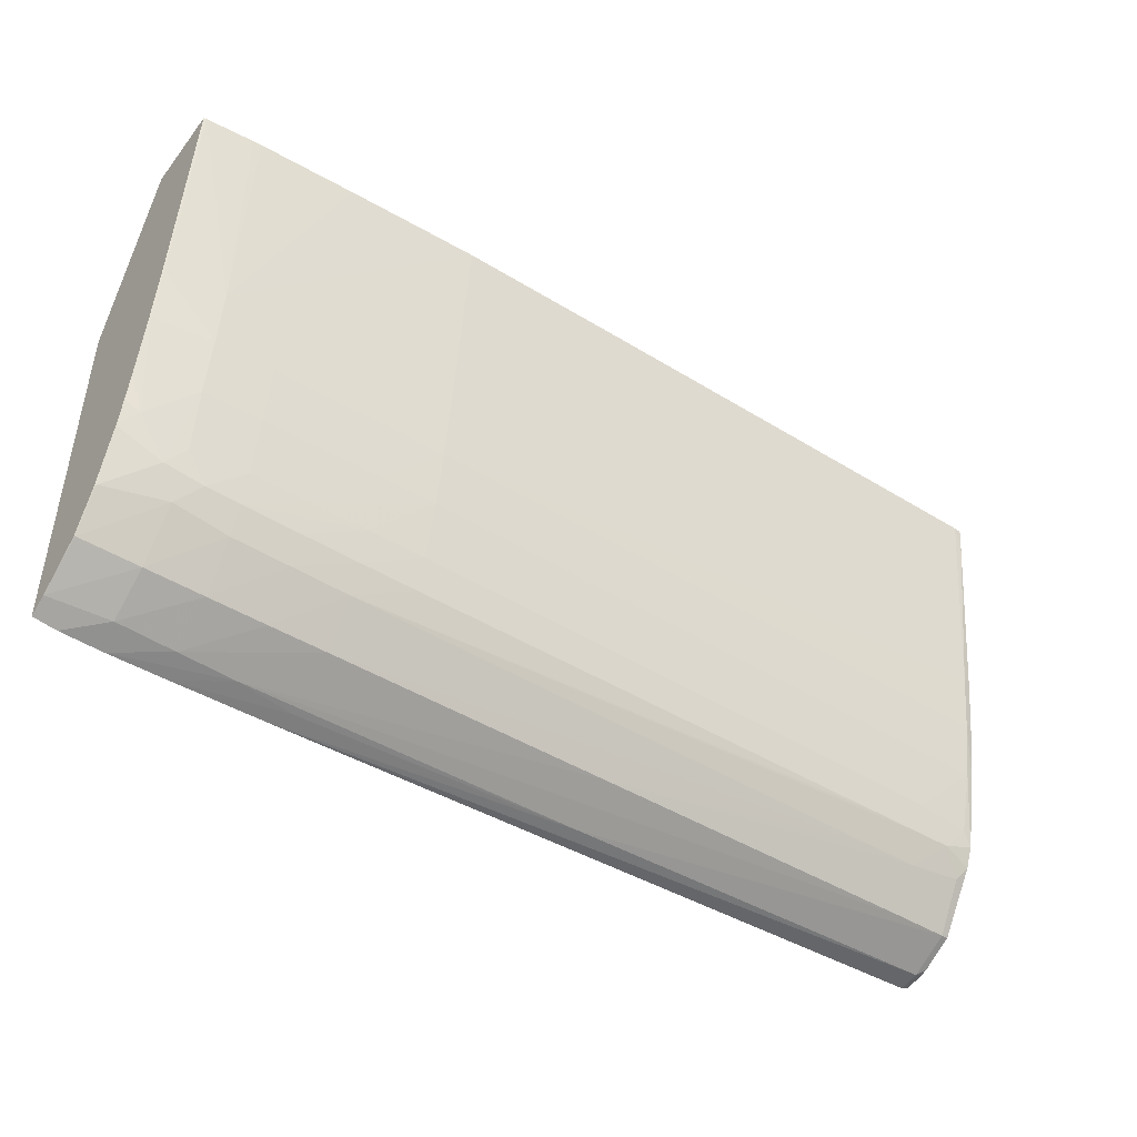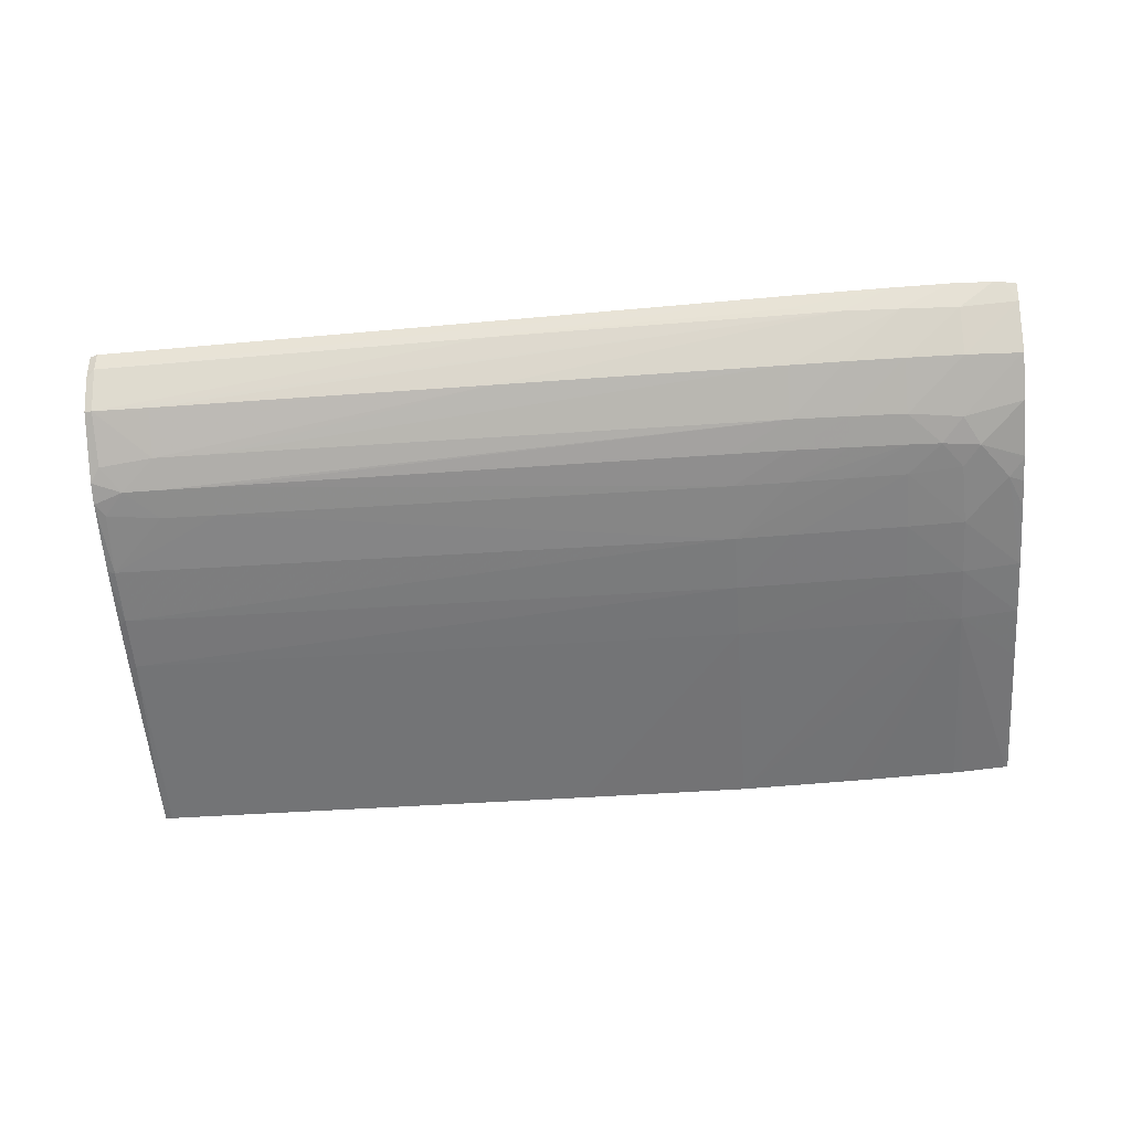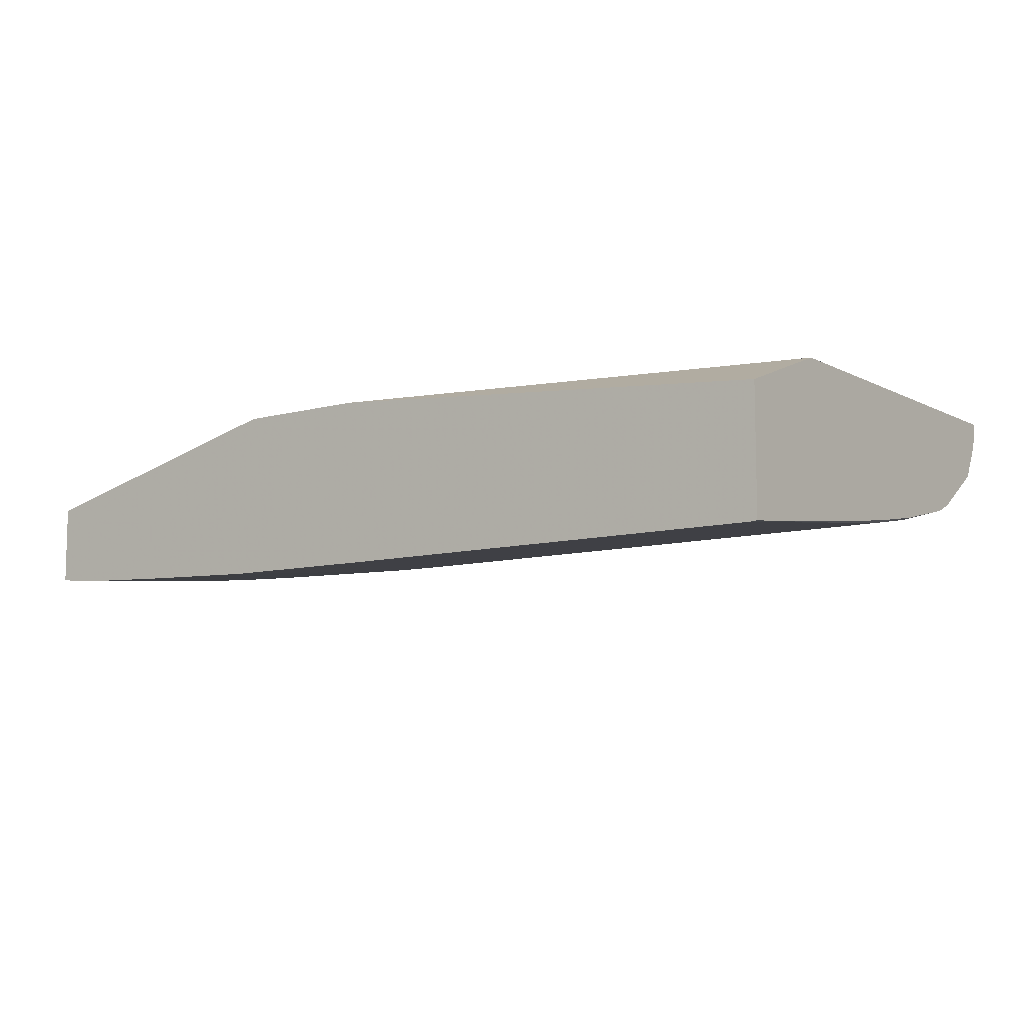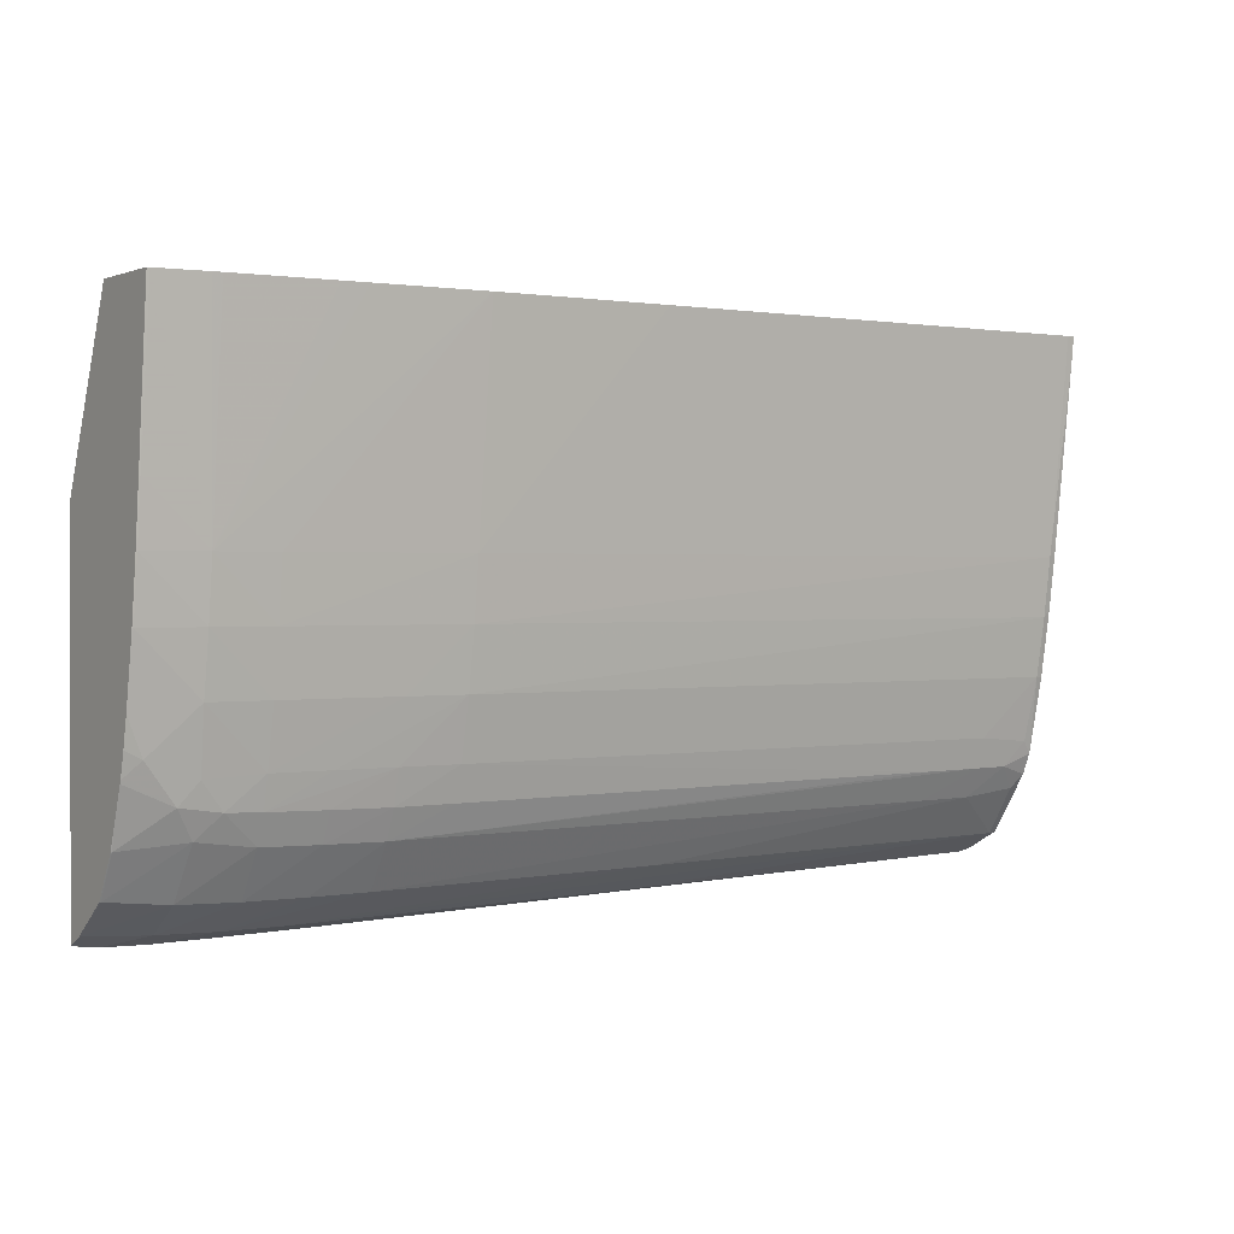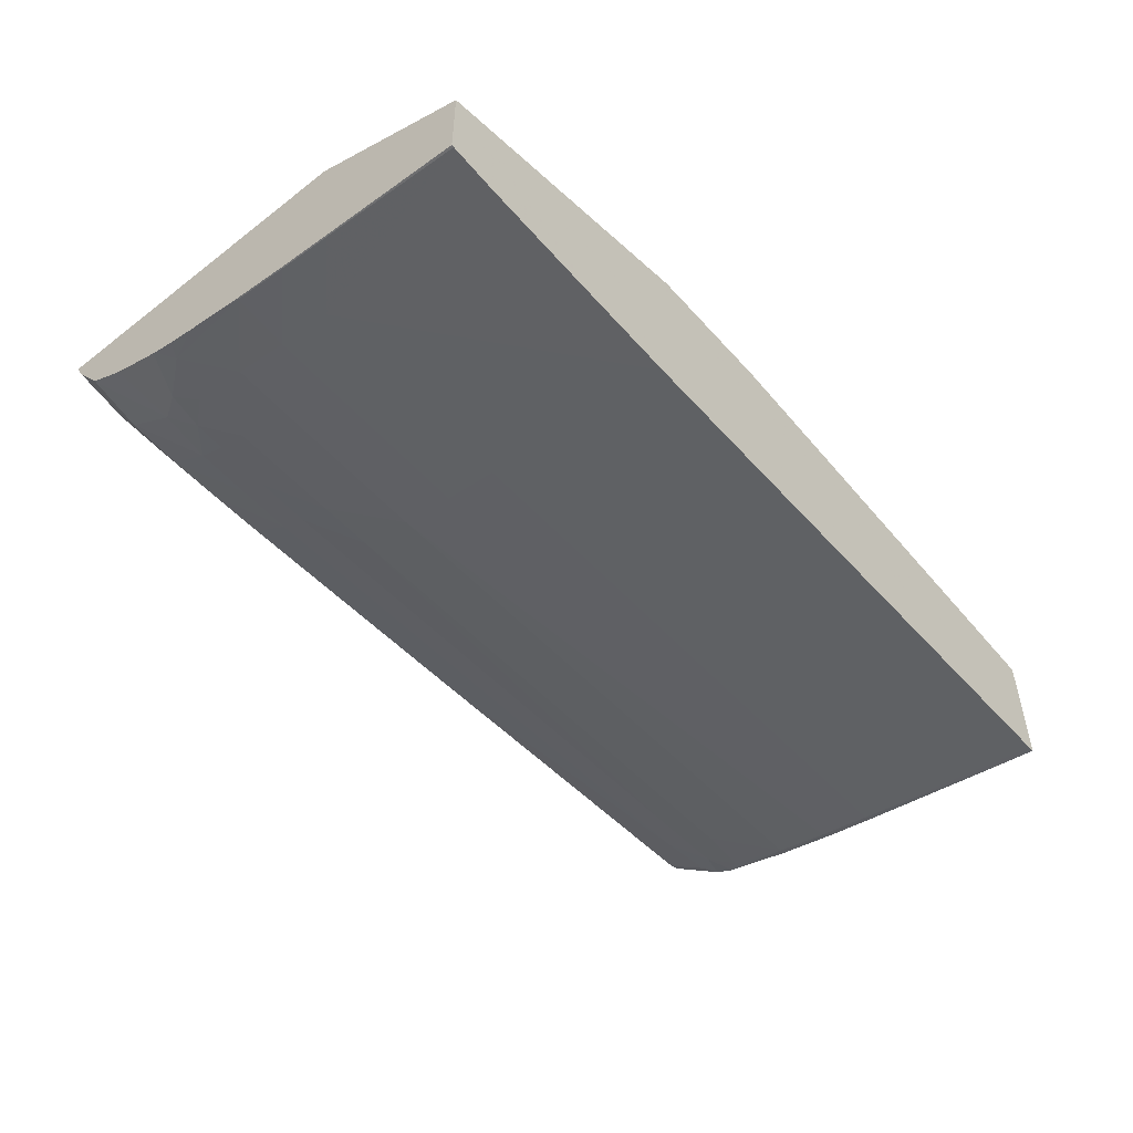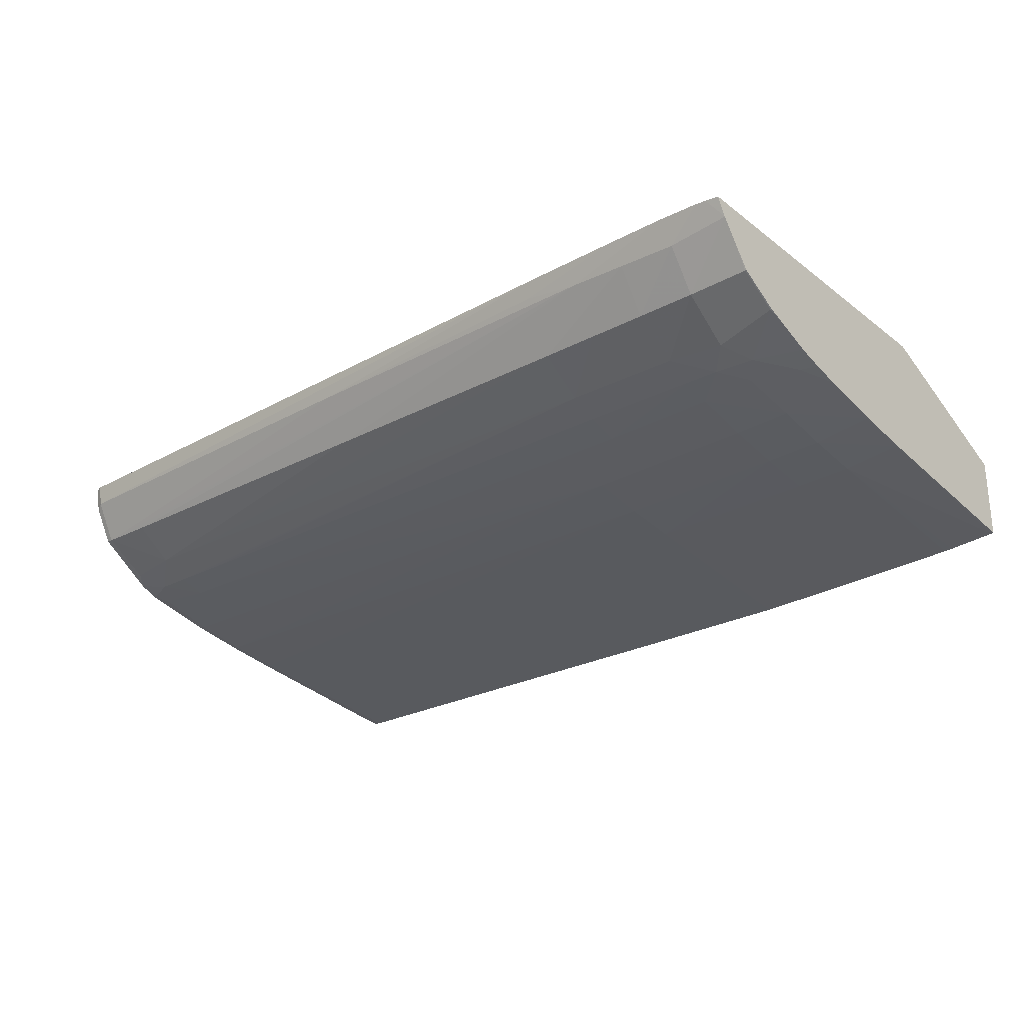
<metadata>
{"format":"obj","ext":"obj","renderer":"f3d","projection":"perspective","resolution":1024,"background":"white","views":[{"elev":-45.7,"azim":-35.3,"up":"+Z"},{"elev":-49.7,"azim":-175.7,"up":"+Y"},{"elev":-8.9,"azim":36.6,"up":"+Y"},{"elev":0.9,"azim":-33.8,"up":"+Z"},{"elev":-50.3,"azim":-50.0,"up":"+Y"},{"elev":-25.9,"azim":-140.2,"up":"+Y"}]}
</metadata>
<code>
v -0.1278 -0.1904 0.008668
v -0.1212 -0.1937 0.009868
v -0.1285 -0.1938 0.01009
v -0.1331 -0.1904 0.008813
v -0.1202 -0.1904 0.008747
v -0.1138 -0.1934 0.009815
v -0.1212 -0.1991 0.01355
v -0.1064 -0.1992 0.01353
v -0.1138 -0.1992 0.0135
v -0.1285 -0.1989 0.01378
v -0.1361 -0.1927 0.01045
v -0.1344 -0.1904 0.008978
v -0.1081 -0.1904 0.008971
v -0.1064 -0.1925 0.009624
v -0.06957 -0.1932 0.01054
v -0.01796 -0.1985 0.01451
v -0.02534 -0.1986 0.01443
v -0.06957 -0.199 0.01391
v -0.1138 -0.2029 0.01931
v -0.1212 -0.2028 0.01948
v -0.1064 -0.2029 0.0192
v -0.0327 -0.2023 0.01962
v -0.1282 -0.2028 0.02043
v -0.1359 -0.1982 0.01453
v -0.1361 -0.1952 0.01234
v -0.1361 -0.1925 0.01035
v -0.1361 -0.1904 0.009222
v -0.01796 -0.1904 0.01131
v -0.01796 -0.1932 0.01171
v -0.01699 -0.1941 0.01237
v -0.01699 -0.1984 0.01462
v -0.01699 -0.2035 0.02224
v -0.01827 -0.2026 0.02049
v -0.02534 -0.2023 0.01968
v -0.1064 -0.2045 0.02289
v -0.1138 -0.2044 0.023
v -0.1212 -0.2044 0.02317
v -0.1255 -0.2043 0.02333
v -0.09905 -0.2045 0.02291
v -0.02534 -0.2043 0.02337
v -0.0327 -0.2043 0.02331
v -0.02093 -0.2043 0.02342
v -0.1304 -0.2041 0.02406
v -0.1359 -0.2011 0.01977
v -0.1361 -0.1982 0.01456
v -0.1361 -0.1904 0.05405
v -0.01735 -0.1904 0.01153
v -0.01699 -0.1932 0.01206
v -0.01699 -0.2046 0.02485
v -0.09905 -0.2056 0.02714
v -0.1064 -0.2056 0.02714
v -0.1212 -0.2053 0.02714
v -0.1138 -0.2055 0.02714
v -0.1282 -0.2049 0.02677
v -0.02534 -0.2053 0.02714
v -0.0327 -0.2054 0.02714
v -0.01827 -0.2051 0.02649
v -0.1285 -0.2065 0.03451
v -0.1341 -0.2047 0.02897
v -0.1361 -0.2037 0.02702
v -0.1361 -0.2036 0.02665
v -0.1361 -0.202 0.02238
v -0.1361 -0.2011 0.01977
v -0.1361 -0.201 0.01963
v -0.1361 -0.1999 0.076
v -0.09689 -0.1904 0.076
v -0.01699 -0.1904 0.01166
v -0.01699 -0.2067 0.03451
v -0.01796 -0.2069 0.03451
v -0.09905 -0.2073 0.03451
v -0.1064 -0.2071 0.03451
v -0.1138 -0.207 0.03451
v -0.1212 -0.2068 0.03451
v -0.1285 -0.2077 0.04188
v -0.1359 -0.2067 0.04188
v -0.1361 -0.2062 0.03901
v -0.1361 -0.2052 0.03357
v -0.1361 -0.2045 0.02997
v -0.1361 -0.2105 0.076
v -0.07913 -0.1904 0.076
v -0.01699 -0.1904 0.06178
v -0.01699 -0.2081 0.04285
v -0.01796 -0.2082 0.04188
v -0.09905 -0.2084 0.04188
v -0.1212 -0.2079 0.04188
v -0.1285 -0.2086 0.04925
v -0.1359 -0.2077 0.04925
v -0.1361 -0.2067 0.04188
v -0.1361 -0.2067 0.0417
v -0.1361 -0.2085 0.05662
v -0.1359 -0.2085 0.05662
v -0.1358 -0.2106 0.076
v -0.07908 -0.1904 0.07599
v -0.01699 -0.1958 0.076
v -0.01699 -0.209 0.05022
v -0.01796 -0.2091 0.04925
v -0.09905 -0.2093 0.04925
v -0.1212 -0.2088 0.04925
v -0.1285 -0.2112 0.076
v -0.1296 -0.2111 0.076
v -0.1357 -0.2106 0.076
v -0.09905 -0.2123 0.076
v -0.11 -0.2119 0.076
v -0.1128 -0.2118 0.076
v -0.1161 -0.2117 0.076
v -0.1361 -0.2077 0.04926
v -0.1361 -0.2077 0.04906
v -0.01699 -0.2121 0.076
v -0.01699 -0.2118 0.07328
v -0.01796 -0.2122 0.076
v -0.07693 -0.2123 0.076
f 1 2 3
f 1 3 4
f 1 4 12
f 1 12 27
f 1 27 46
f 1 46 66
f 1 66 80
f 1 80 93
f 1 93 81
f 1 81 67
f 1 67 47
f 1 47 28
f 1 28 13
f 1 13 5
f 1 5 6
f 1 6 2
f 2 7 3
f 2 6 8
f 2 8 9
f 2 9 7
f 3 10 11
f 3 11 4
f 3 7 10
f 4 11 12
f 5 13 14
f 5 14 6
f 6 14 15
f 6 15 16
f 6 16 17
f 6 17 18
f 6 18 8
f 7 9 19
f 7 19 20
f 7 20 10
f 8 21 9
f 8 18 22
f 8 22 21
f 9 21 19
f 10 20 23
f 10 23 24
f 10 24 25
f 10 25 11
f 11 25 45
f 11 45 64
f 11 64 63
f 11 63 62
f 11 62 61
f 11 61 60
f 11 60 78
f 11 78 77
f 11 77 76
f 11 76 89
f 11 89 88
f 11 88 107
f 11 107 106
f 11 106 90
f 11 90 79
f 11 79 65
f 11 65 46
f 11 46 27
f 11 27 26
f 11 26 12
f 12 26 27
f 13 28 29
f 13 29 15
f 13 15 14
f 15 29 16
f 16 29 30
f 16 30 31
f 16 31 32
f 16 32 33
f 16 33 34
f 16 34 17
f 17 34 18
f 18 34 22
f 19 21 35
f 19 35 36
f 19 36 37
f 19 37 20
f 20 37 38
f 20 38 23
f 21 39 35
f 21 22 40
f 21 40 41
f 21 41 39
f 22 34 42
f 22 42 40
f 23 38 43
f 23 43 44
f 23 44 24
f 24 44 45
f 24 45 25
f 28 47 29
f 29 47 48
f 29 48 30
f 30 48 67
f 30 67 81
f 30 81 94
f 30 94 108
f 30 108 109
f 30 109 95
f 30 95 82
f 30 82 68
f 30 68 49
f 30 49 32
f 30 32 31
f 32 49 42
f 32 42 33
f 33 42 34
f 35 39 50
f 35 50 51
f 35 51 36
f 36 51 37
f 37 52 38
f 37 51 53
f 37 53 52
f 38 52 54
f 38 54 43
f 39 41 50
f 40 42 55
f 40 55 56
f 40 56 41
f 41 56 50
f 42 49 57
f 42 57 55
f 43 54 58
f 43 58 59
f 43 59 60
f 43 60 61
f 43 61 62
f 43 62 44
f 44 62 63
f 44 63 64
f 44 64 45
f 46 65 66
f 47 67 48
f 49 68 69
f 49 69 57
f 50 70 51
f 50 56 70
f 51 70 53
f 52 58 54
f 52 53 71
f 52 71 72
f 52 72 73
f 52 73 58
f 53 70 71
f 55 57 69
f 55 69 56
f 56 69 70
f 58 74 75
f 58 75 59
f 58 73 74
f 59 75 76
f 59 76 77
f 59 77 78
f 59 78 60
f 65 79 92
f 65 92 101
f 65 101 100
f 65 100 99
f 65 99 105
f 65 105 104
f 65 104 103
f 65 103 102
f 65 102 111
f 65 111 110
f 65 110 108
f 65 108 94
f 65 94 80
f 65 80 66
f 68 82 83
f 68 83 69
f 69 83 70
f 70 84 71
f 70 83 84
f 71 84 85
f 71 85 72
f 72 85 73
f 73 85 74
f 74 85 86
f 74 86 87
f 74 87 75
f 75 87 88
f 75 88 89
f 75 89 76
f 79 90 91
f 79 91 92
f 80 94 93
f 81 93 94
f 82 95 96
f 82 96 83
f 83 96 84
f 84 97 85
f 84 96 97
f 85 98 86
f 85 97 98
f 86 99 100
f 86 100 101
f 86 101 91
f 86 91 87
f 86 98 102
f 86 102 103
f 86 103 104
f 86 104 105
f 86 105 99
f 87 91 90
f 87 90 106
f 87 106 107
f 87 107 88
f 91 101 92
f 95 109 96
f 96 109 110
f 96 110 111
f 96 111 97
f 97 102 98
f 97 111 102
f 108 110 109

</code>
